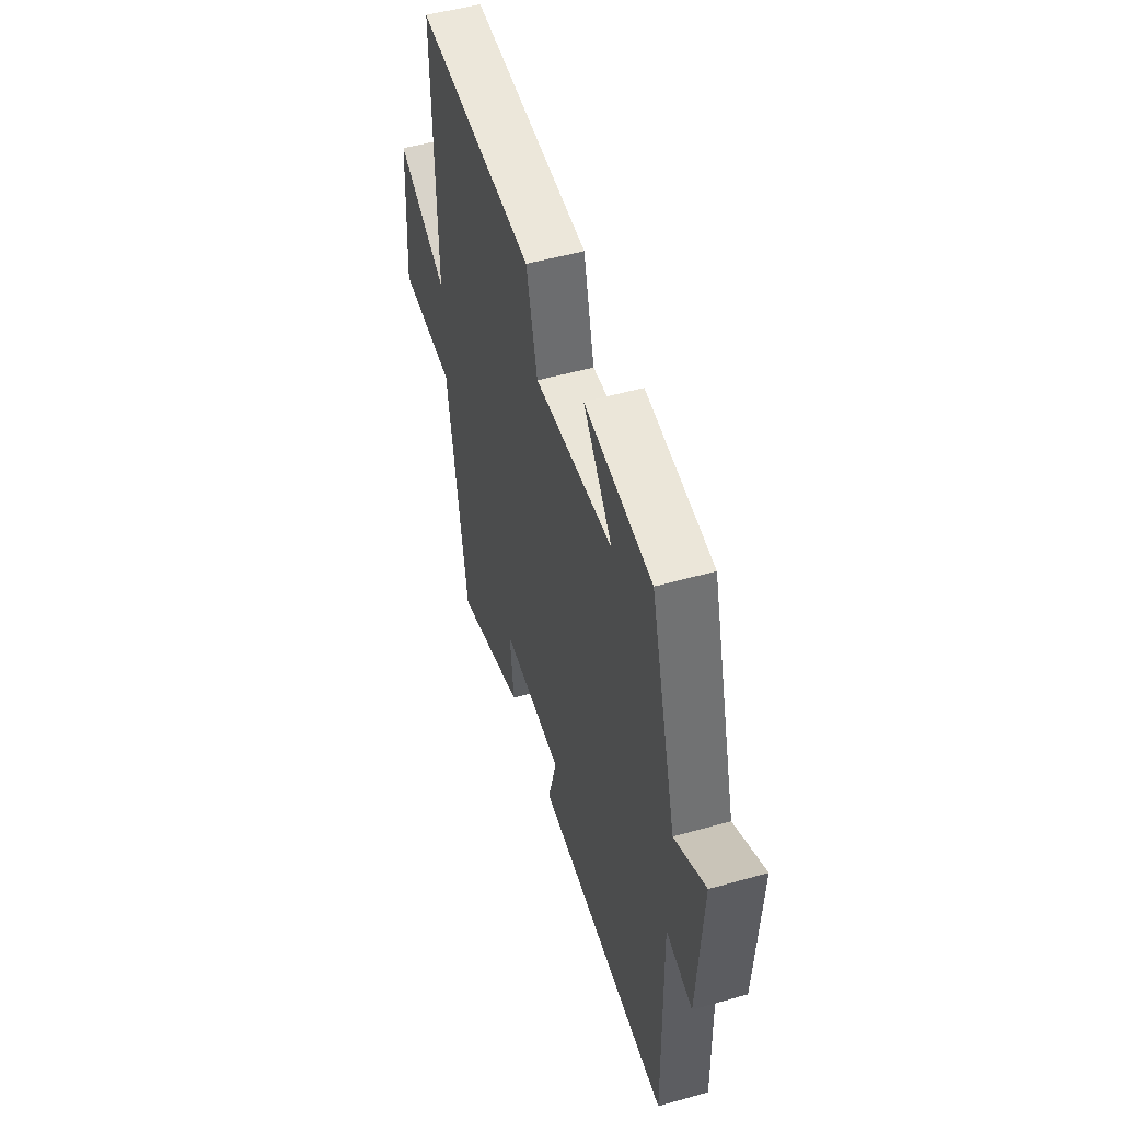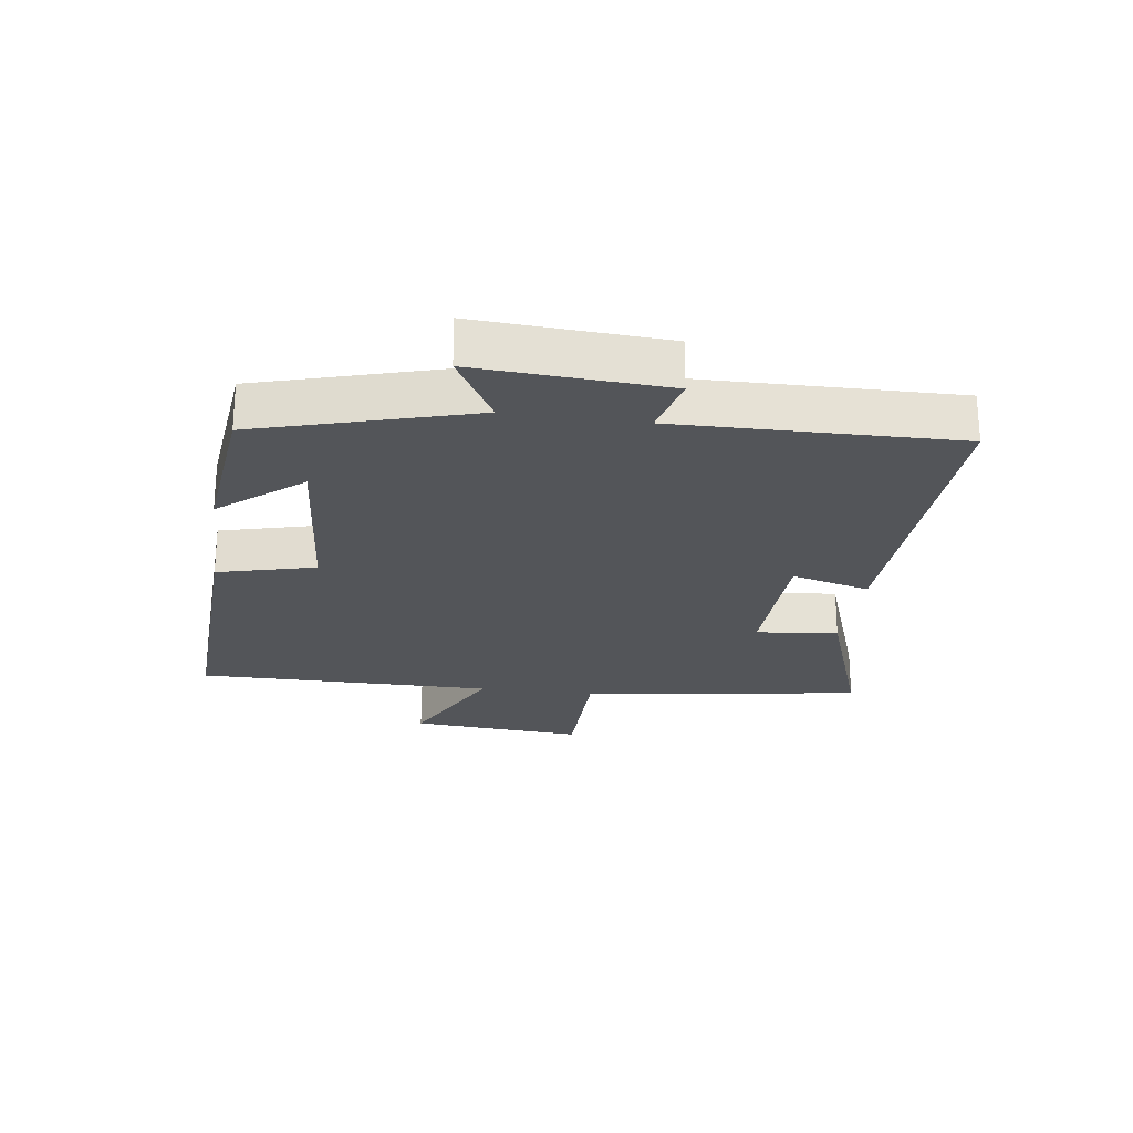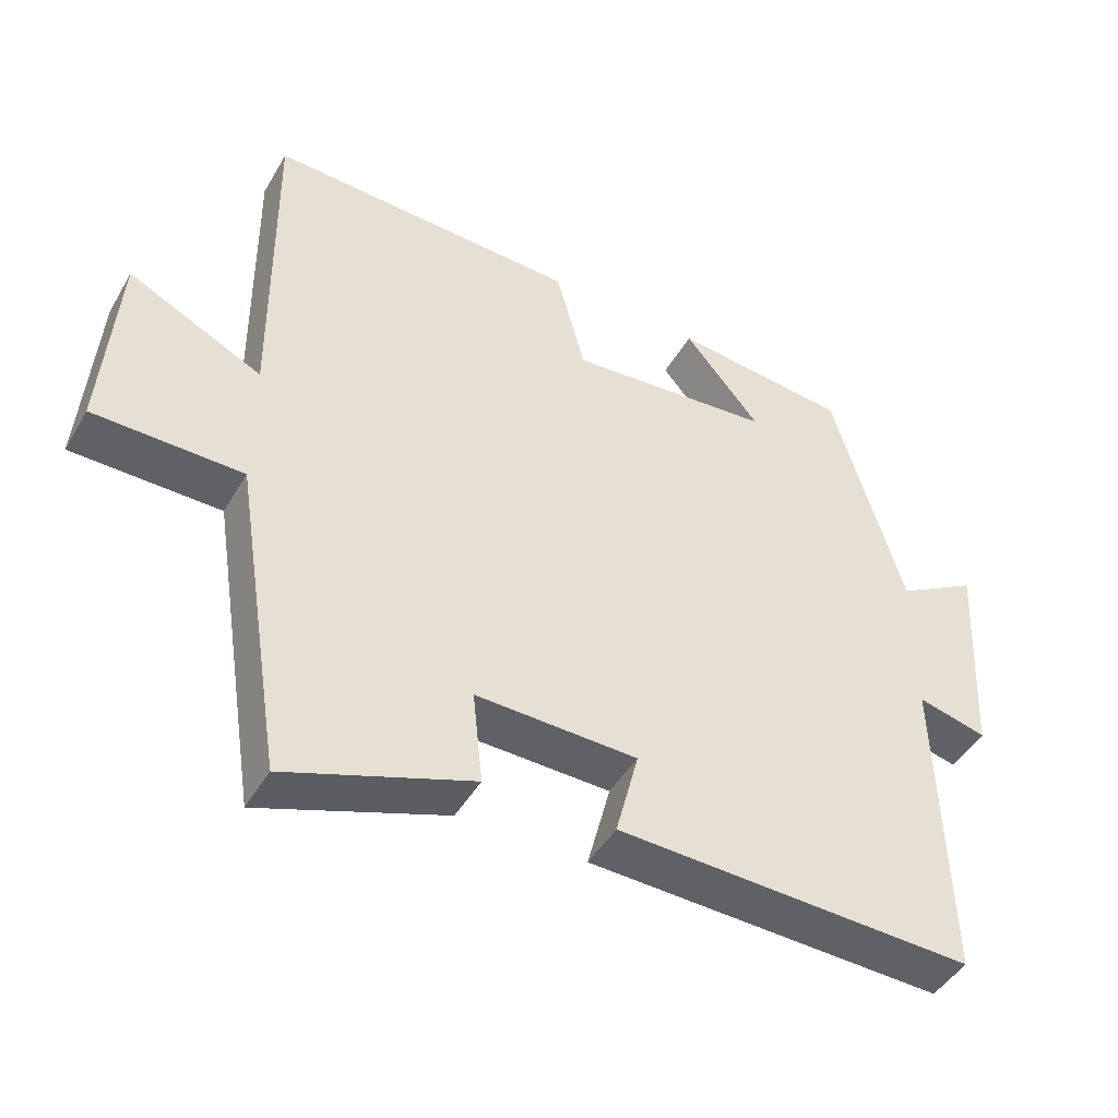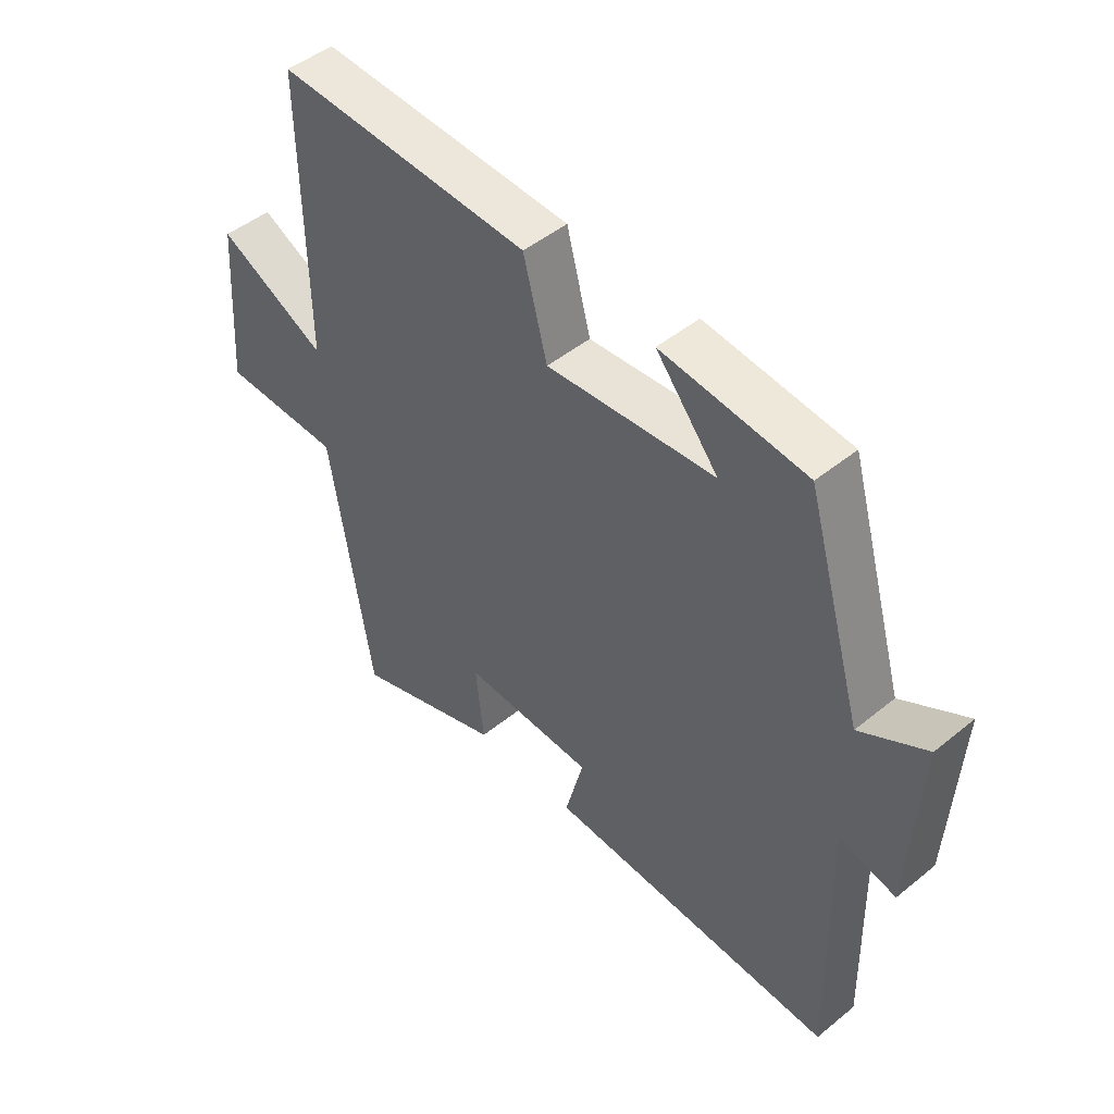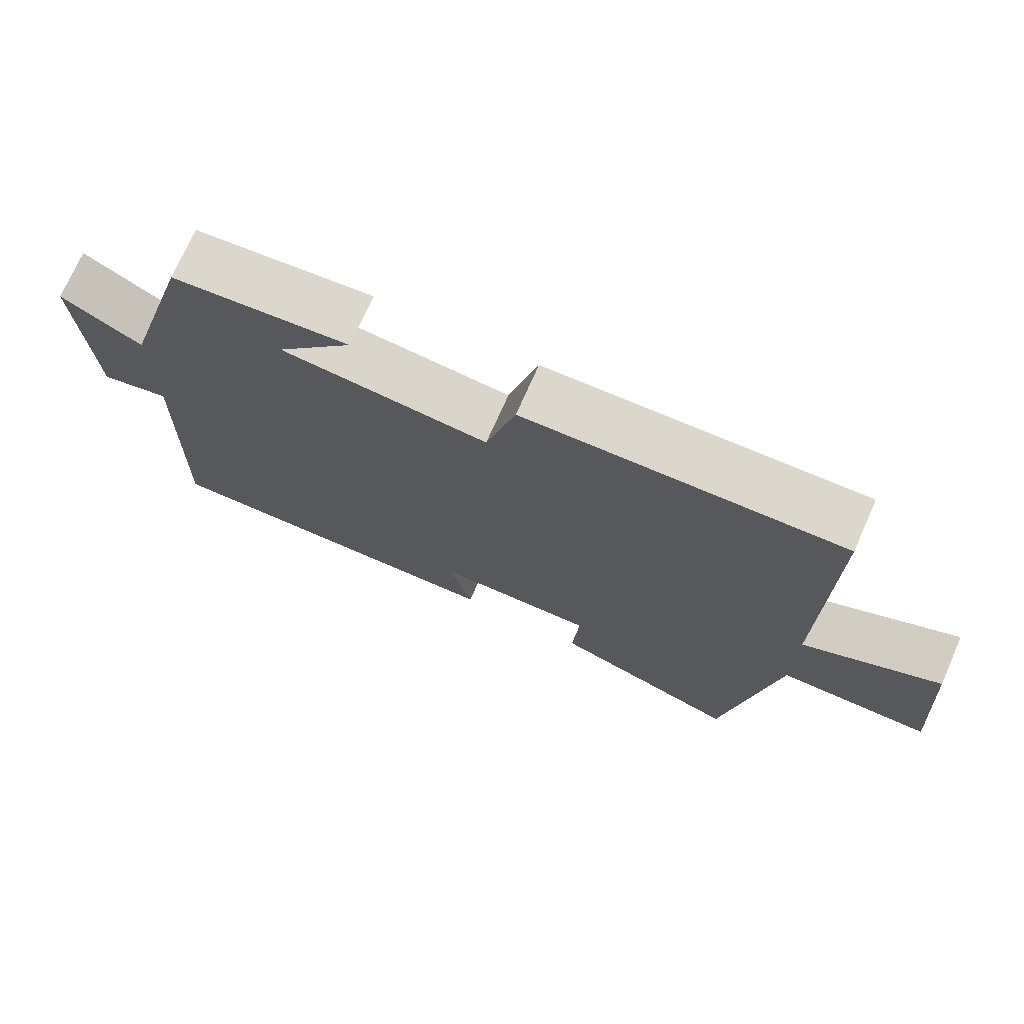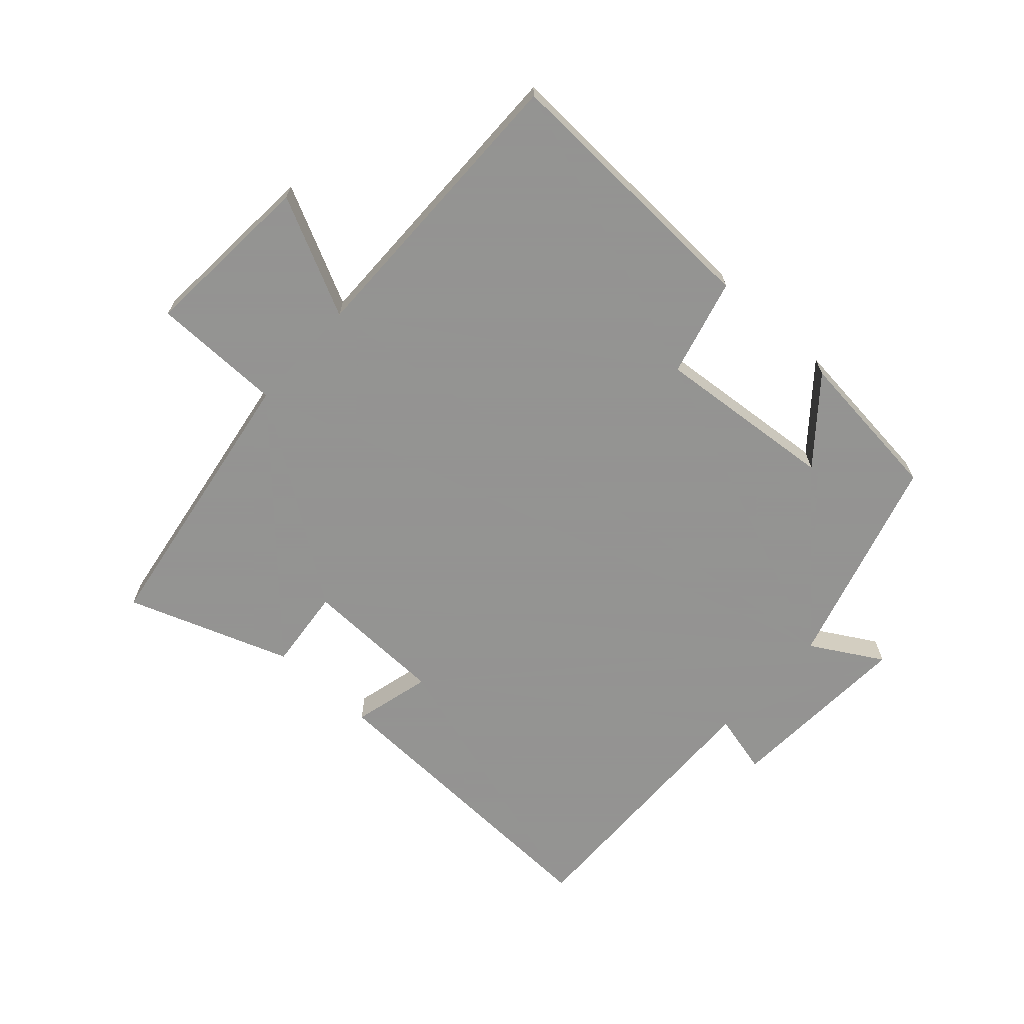
<metadata>
{"format":"obj","ext":"obj","renderer":"f3d","projection":"perspective","resolution":1024,"background":"white","views":[{"elev":51.7,"azim":73.0,"up":"+Z"},{"elev":-24.3,"azim":81.8,"up":"+Y"},{"elev":-45.8,"azim":-28.7,"up":"+Z"},{"elev":47.7,"azim":47.6,"up":"+Z"},{"elev":73.1,"azim":-156.1,"up":"+Z"},{"elev":-66.9,"azim":-42.2,"up":"+Y"}]}
</metadata>
<code>
v 0.401 0.07 0.474
v 0.5 0.07 0.135
v 0.613 0.07 0.201
v 0.597 0.07 -0.099
v 0.5 0.07 -0.075
v 0.511 0.07 -0.518
v 0.011 0.07 -0.5
v 0.043 0.07 -0.375
v -0.183 0.07 -0.369
v -0.169 0.07 -0.5
v -0.429 0.07 -0.593
v -0.5 0.07 -0.145
v -0.708 0.07 -0.143
v -0.688 0.07 0.135
v -0.5 0.07 0.043
v -0.505 0.07 0.517
v -0.068 0.07 0.5
v -0.027 0.07 0.345
v 0.261 0.07 0.371
v 0.154 0.07 0.5
v 0.401 0 0.474
v 0.5 0 0.135
v 0.613 0 0.201
v 0.597 0 -0.099
v 0.5 0 -0.075
v 0.511 0 -0.518
v 0.011 0 -0.5
v 0.043 0 -0.375
v -0.183 0 -0.369
v -0.169 0 -0.5
v -0.429 0 -0.593
v -0.5 0 -0.145
v -0.708 0 -0.143
v -0.688 0 0.135
v -0.5 0 0.043
v -0.505 0 0.517
v -0.068 0 0.5
v -0.027 0 0.345
v 0.261 0 0.371
v 0.154 0 0.5
f 19 20 1 2
f 18 19 2
f 15 16 17 18
f 15 18 2
f 12 13 14 15
f 12 15 2
f 9 10 11 12
f 8 9 12 2
f 5 6 7 8
f 5 8 2 3
f 3 4 5
f 22 21 40 39
f 22 39 38
f 38 37 36 35
f 22 38 35
f 35 34 33 32
f 22 35 32
f 32 31 30 29
f 22 32 29 28
f 28 27 26 25
f 23 22 28 25
f 25 24 23
f 1 21 22 2
f 2 22 23 3
f 3 23 24 4
f 4 24 25 5
f 5 25 26 6
f 6 26 27 7
f 7 27 28 8
f 8 28 29 9
f 9 29 30 10
f 10 30 31 11
f 11 31 32 12
f 12 32 33 13
f 13 33 34 14
f 14 34 35 15
f 15 35 36 16
f 16 36 37 17
f 17 37 38 18
f 18 38 39 19
f 19 39 40 20
f 20 40 21 1

</code>
